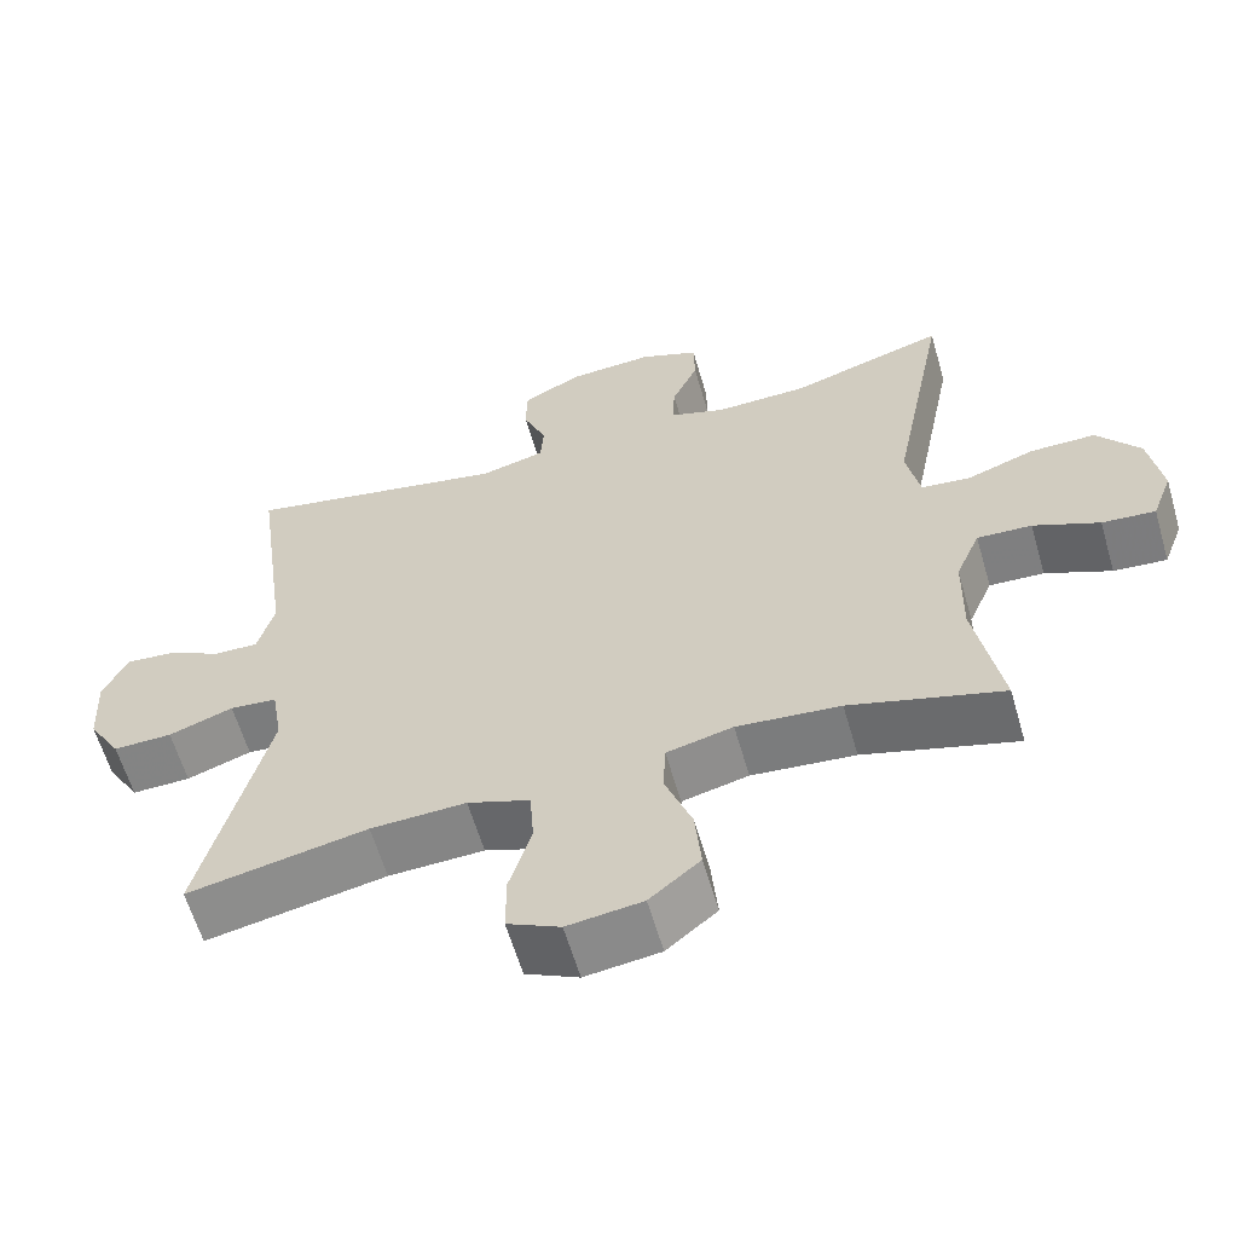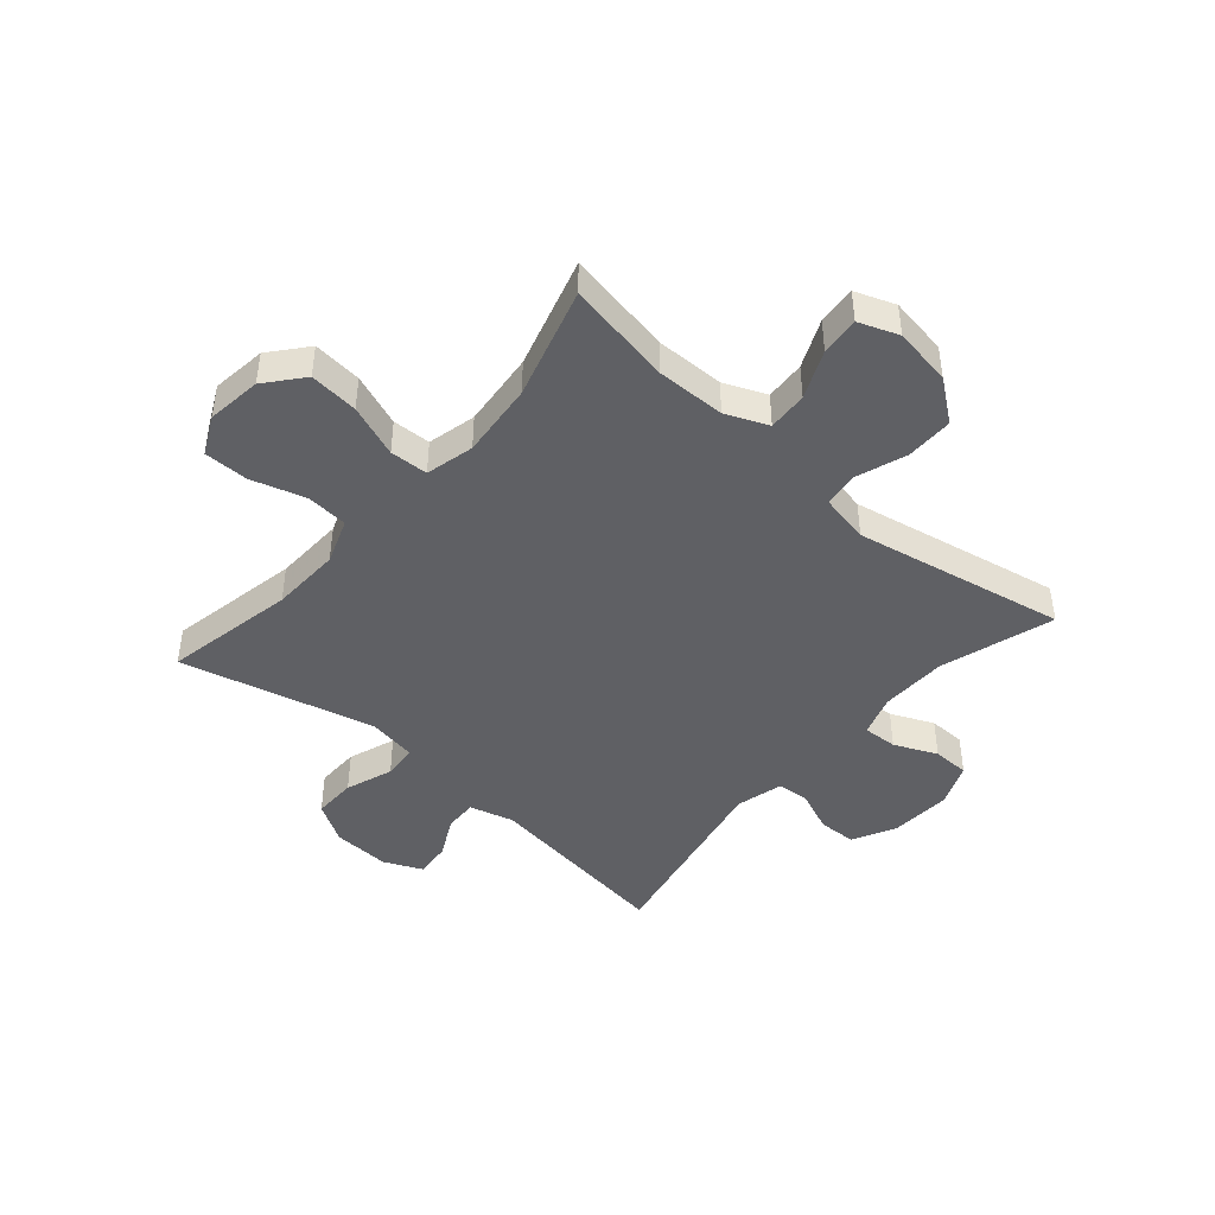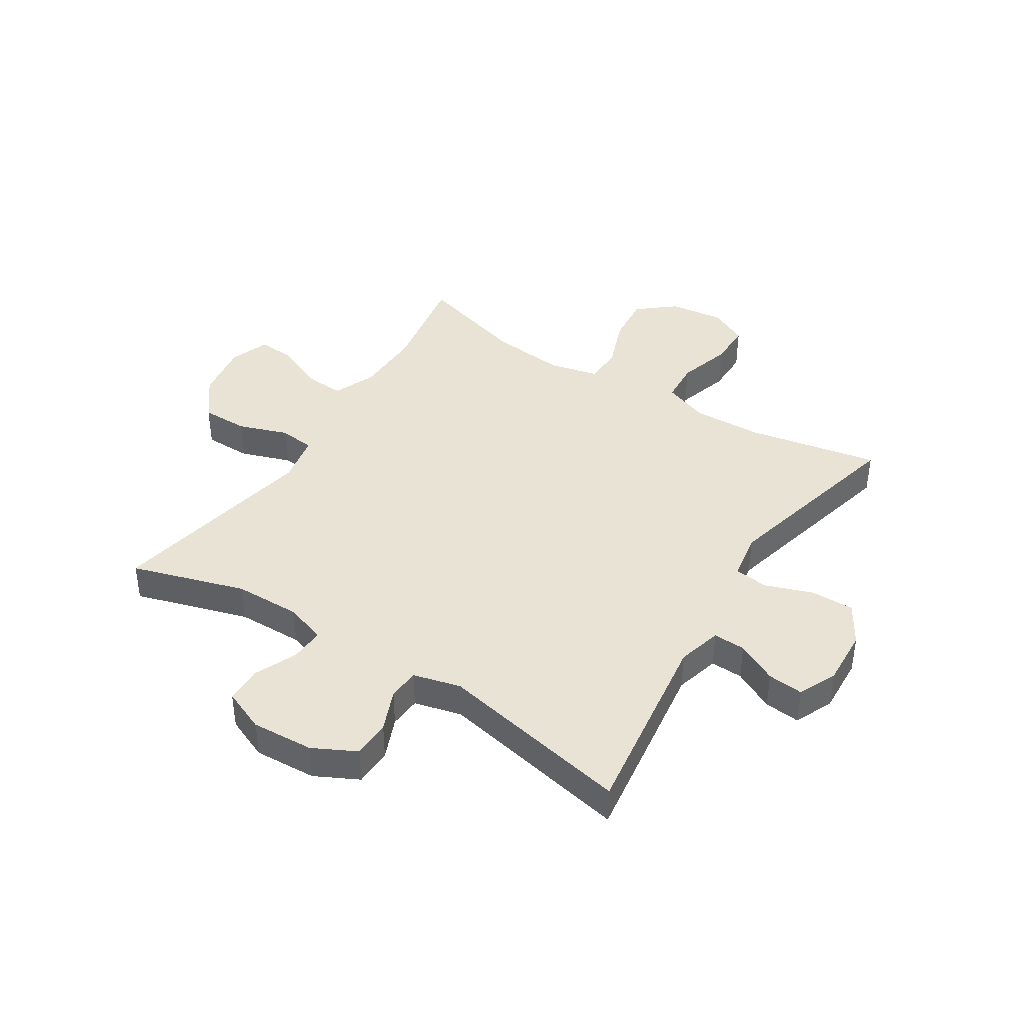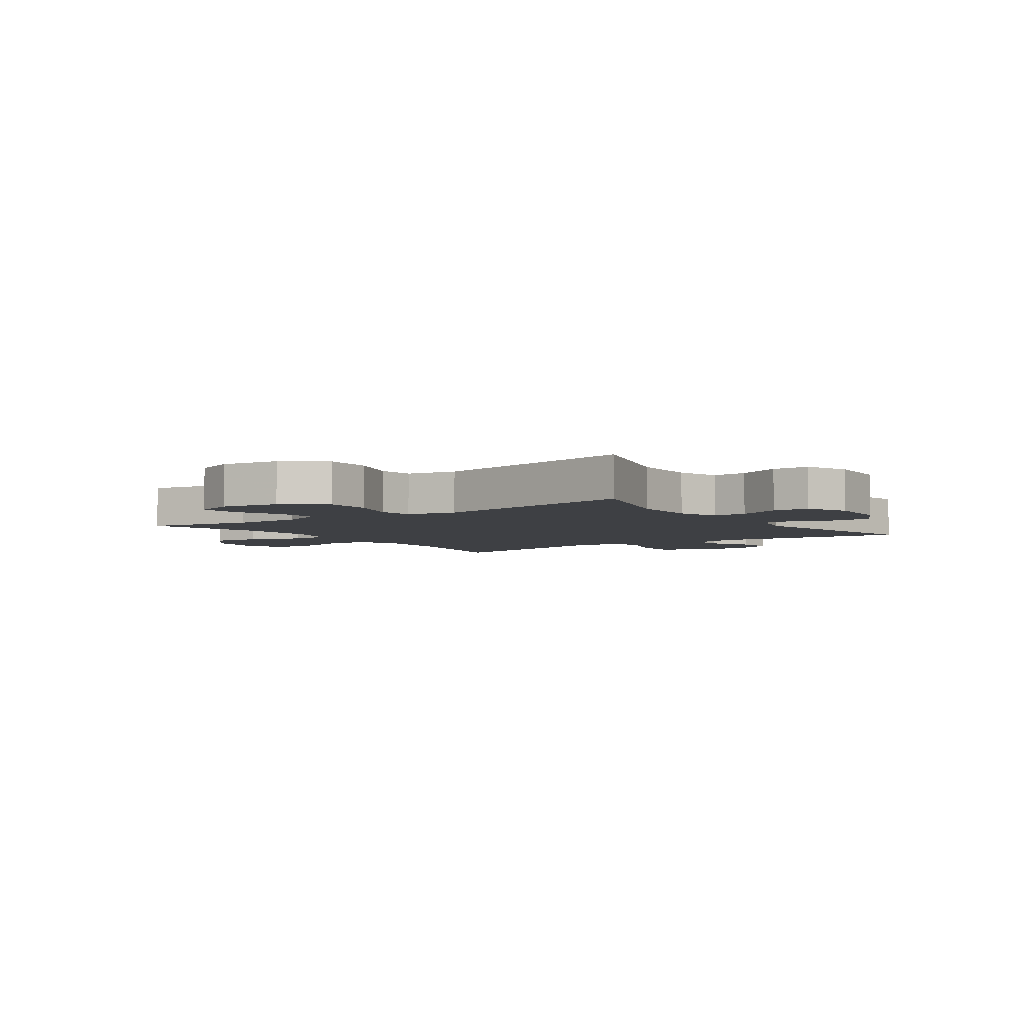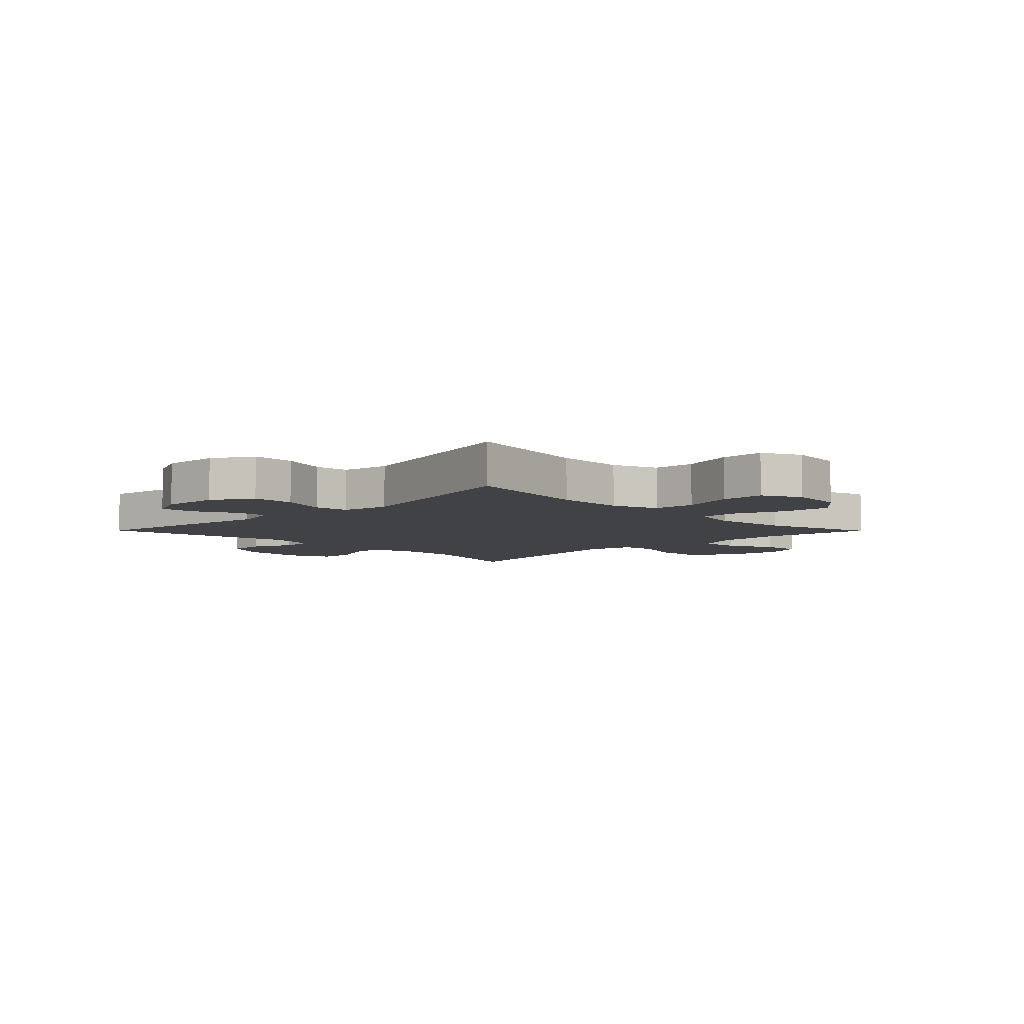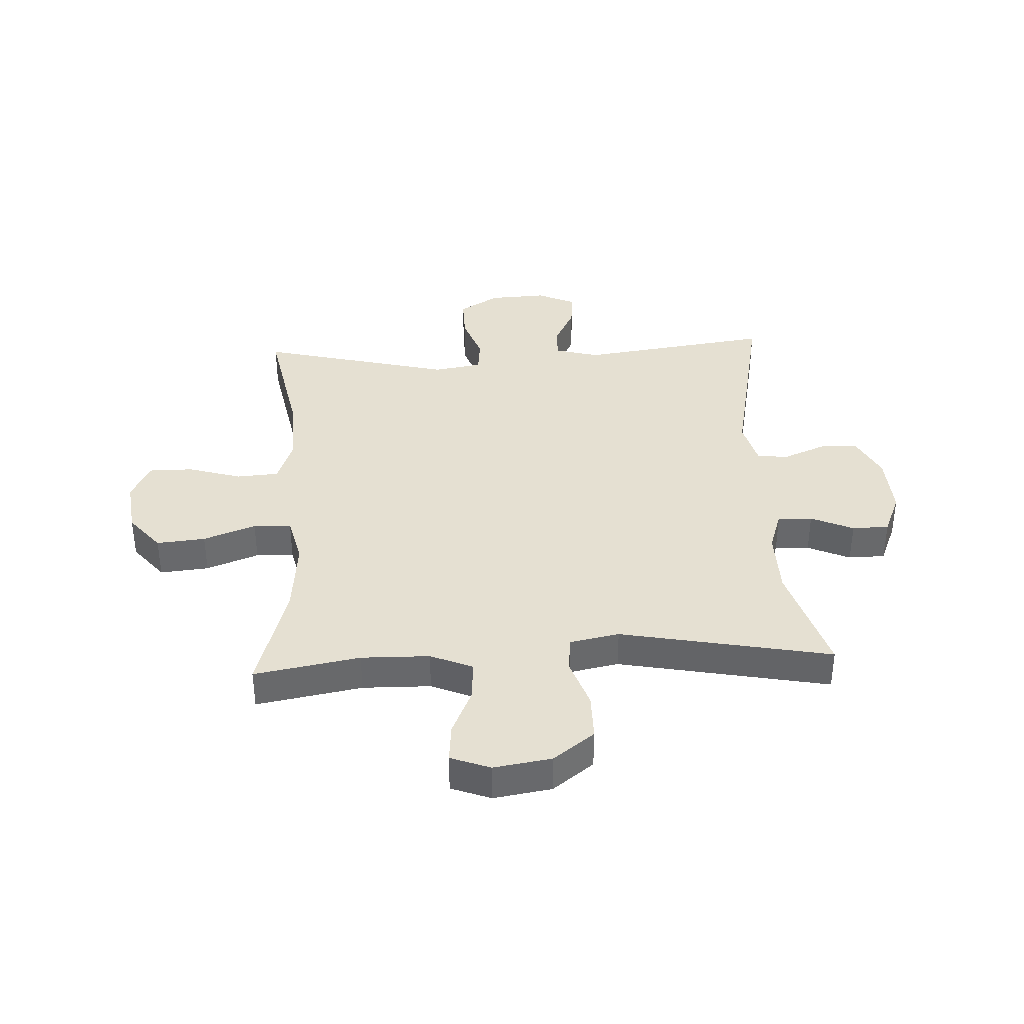
<metadata>
{"format":"obj","ext":"obj","renderer":"f3d","projection":"perspective","resolution":1024,"background":"white","views":[{"elev":-61.0,"azim":-163.8,"up":"+Z"},{"elev":-44.5,"azim":-131.0,"up":"+Y"},{"elev":41.1,"azim":32.4,"up":"+Y"},{"elev":-4.6,"azim":-54.6,"up":"+Y"},{"elev":-6.2,"azim":134.8,"up":"+Y"},{"elev":37.7,"azim":-92.9,"up":"+Y"}]}
</metadata>
<code>
v 0.5 0.07 -0.5
v 0.272 0.07 -0.456
v 0.151 0.07 -0.452
v 0.072 0.07 -0.481
v 0.067 0.07 -0.554
v 0.095 0.07 -0.647
v 0.095 0.07 -0.724
v 0.028 0.07 -0.757
v -0.067 0.07 -0.745
v -0.131 0.07 -0.692
v -0.123 0.07 -0.607
v -0.089 0.07 -0.516
v -0.092 0.07 -0.45
v -0.176 0.07 -0.43
v -0.307 0.07 -0.443
v -0.5 0.07 -0.5
v -0.467 0.07 -0.316
v -0.469 0.07 -0.197
v -0.5 0.07 -0.124
v -0.569 0.07 -0.128
v -0.652 0.07 -0.165
v -0.719 0.07 -0.171
v -0.745 0.07 -0.102
v -0.729 0.07 -0.001
v -0.675 0.07 0.07
v -0.593 0.07 0.07
v -0.507 0.07 0.04
v -0.445 0.07 0.047
v -0.428 0.07 0.133
v -0.5 0.07 0.5
v -0.303 0.07 0.44
v -0.188 0.07 0.438
v -0.116 0.07 0.462
v -0.119 0.07 0.522
v -0.152 0.07 0.596
v -0.151 0.07 0.66
v -0.077 0.07 0.691
v 0.031 0.07 0.685
v 0.106 0.07 0.647
v 0.108 0.07 0.581
v 0.078 0.07 0.508
v 0.082 0.07 0.453
v 0.164 0.07 0.432
v 0.5 0.07 0.5
v 0.454 0.07 0.165
v 0.475 0.07 0.088
v 0.531 0.07 0.09
v 0.602 0.07 0.126
v 0.664 0.07 0.132
v 0.694 0.07 0.065
v 0.689 0.07 -0.034
v 0.647 0.07 -0.104
v 0.572 0.07 -0.103
v 0.49 0.07 -0.074
v 0.43 0.07 -0.08
v 0.416 0.07 -0.164
v 0.5 0 -0.5
v 0.272 0 -0.456
v 0.151 0 -0.452
v 0.072 0 -0.481
v 0.067 0 -0.554
v 0.095 0 -0.647
v 0.095 0 -0.724
v 0.028 0 -0.757
v -0.067 0 -0.745
v -0.131 0 -0.692
v -0.123 0 -0.607
v -0.089 0 -0.516
v -0.092 0 -0.45
v -0.176 0 -0.43
v -0.307 0 -0.443
v -0.5 0 -0.5
v -0.467 0 -0.316
v -0.469 0 -0.197
v -0.5 0 -0.124
v -0.569 0 -0.128
v -0.652 0 -0.165
v -0.719 0 -0.171
v -0.745 0 -0.102
v -0.729 0 -0.001
v -0.675 0 0.07
v -0.593 0 0.07
v -0.507 0 0.04
v -0.445 0 0.047
v -0.428 0 0.133
v -0.5 0 0.5
v -0.303 0 0.44
v -0.188 0 0.438
v -0.116 0 0.462
v -0.119 0 0.522
v -0.152 0 0.596
v -0.151 0 0.66
v -0.077 0 0.691
v 0.031 0 0.685
v 0.106 0 0.647
v 0.108 0 0.581
v 0.078 0 0.508
v 0.082 0 0.453
v 0.164 0 0.432
v 0.5 0 0.5
v 0.454 0 0.165
v 0.475 0 0.088
v 0.531 0 0.09
v 0.602 0 0.126
v 0.664 0 0.132
v 0.694 0 0.065
v 0.689 0 -0.034
v 0.647 0 -0.104
v 0.572 0 -0.103
v 0.49 0 -0.074
v 0.43 0 -0.08
v 0.416 0 -0.164
f 51 52 53 54
f 51 54 55
f 50 51 55
f 47 48 49 50
f 46 47 50 55
f 45 46 55
f 43 44 45
f 42 43 45 55
f 38 39 40 41
f 38 41 42
f 37 38 42
f 34 35 36 37
f 33 34 37 42
f 32 33 42 55
f 29 30 31
f 28 29 31 32
f 24 25 26 27
f 24 27 28
f 23 24 28
f 20 21 22 23
f 19 20 23 28
f 18 19 28 32
f 15 16 17
f 14 15 17 18
f 13 14 18 32
f 9 10 11 12
f 9 12 13
f 8 9 13
f 5 6 7 8
f 4 5 8 13
f 3 4 13 32
f 56 1 2
f 32 55 56
f 2 3 32 56
f 110 109 108 107
f 111 110 107
f 111 107 106
f 106 105 104 103
f 111 106 103 102
f 111 102 101
f 101 100 99
f 111 101 99 98
f 97 96 95 94
f 98 97 94
f 98 94 93
f 93 92 91 90
f 98 93 90 89
f 111 98 89 88
f 87 86 85
f 88 87 85 84
f 83 82 81 80
f 84 83 80
f 84 80 79
f 79 78 77 76
f 84 79 76 75
f 88 84 75 74
f 73 72 71
f 74 73 71 70
f 88 74 70 69
f 68 67 66 65
f 69 68 65
f 69 65 64
f 64 63 62 61
f 69 64 61 60
f 88 69 60 59
f 58 57 112
f 112 111 88
f 112 88 59 58
f 1 57 58 2
f 2 58 59 3
f 3 59 60 4
f 4 60 61 5
f 5 61 62 6
f 6 62 63 7
f 7 63 64 8
f 8 64 65 9
f 9 65 66 10
f 10 66 67 11
f 11 67 68 12
f 12 68 69 13
f 13 69 70 14
f 14 70 71 15
f 15 71 72 16
f 16 72 73 17
f 17 73 74 18
f 18 74 75 19
f 19 75 76 20
f 20 76 77 21
f 21 77 78 22
f 22 78 79 23
f 23 79 80 24
f 24 80 81 25
f 25 81 82 26
f 26 82 83 27
f 27 83 84 28
f 28 84 85 29
f 29 85 86 30
f 30 86 87 31
f 31 87 88 32
f 32 88 89 33
f 33 89 90 34
f 34 90 91 35
f 35 91 92 36
f 36 92 93 37
f 37 93 94 38
f 38 94 95 39
f 39 95 96 40
f 40 96 97 41
f 41 97 98 42
f 42 98 99 43
f 43 99 100 44
f 44 100 101 45
f 45 101 102 46
f 46 102 103 47
f 47 103 104 48
f 48 104 105 49
f 49 105 106 50
f 50 106 107 51
f 51 107 108 52
f 52 108 109 53
f 53 109 110 54
f 54 110 111 55
f 55 111 112 56
f 56 112 57 1

</code>
